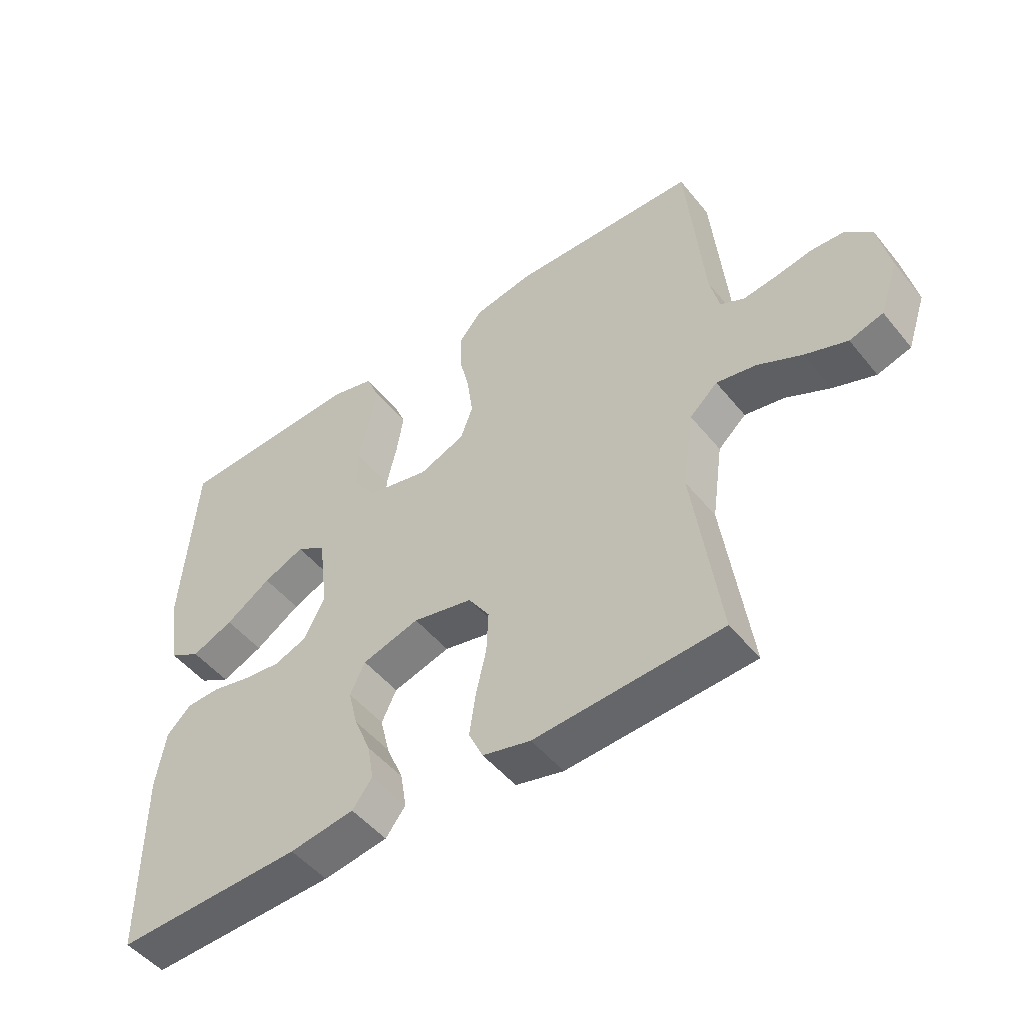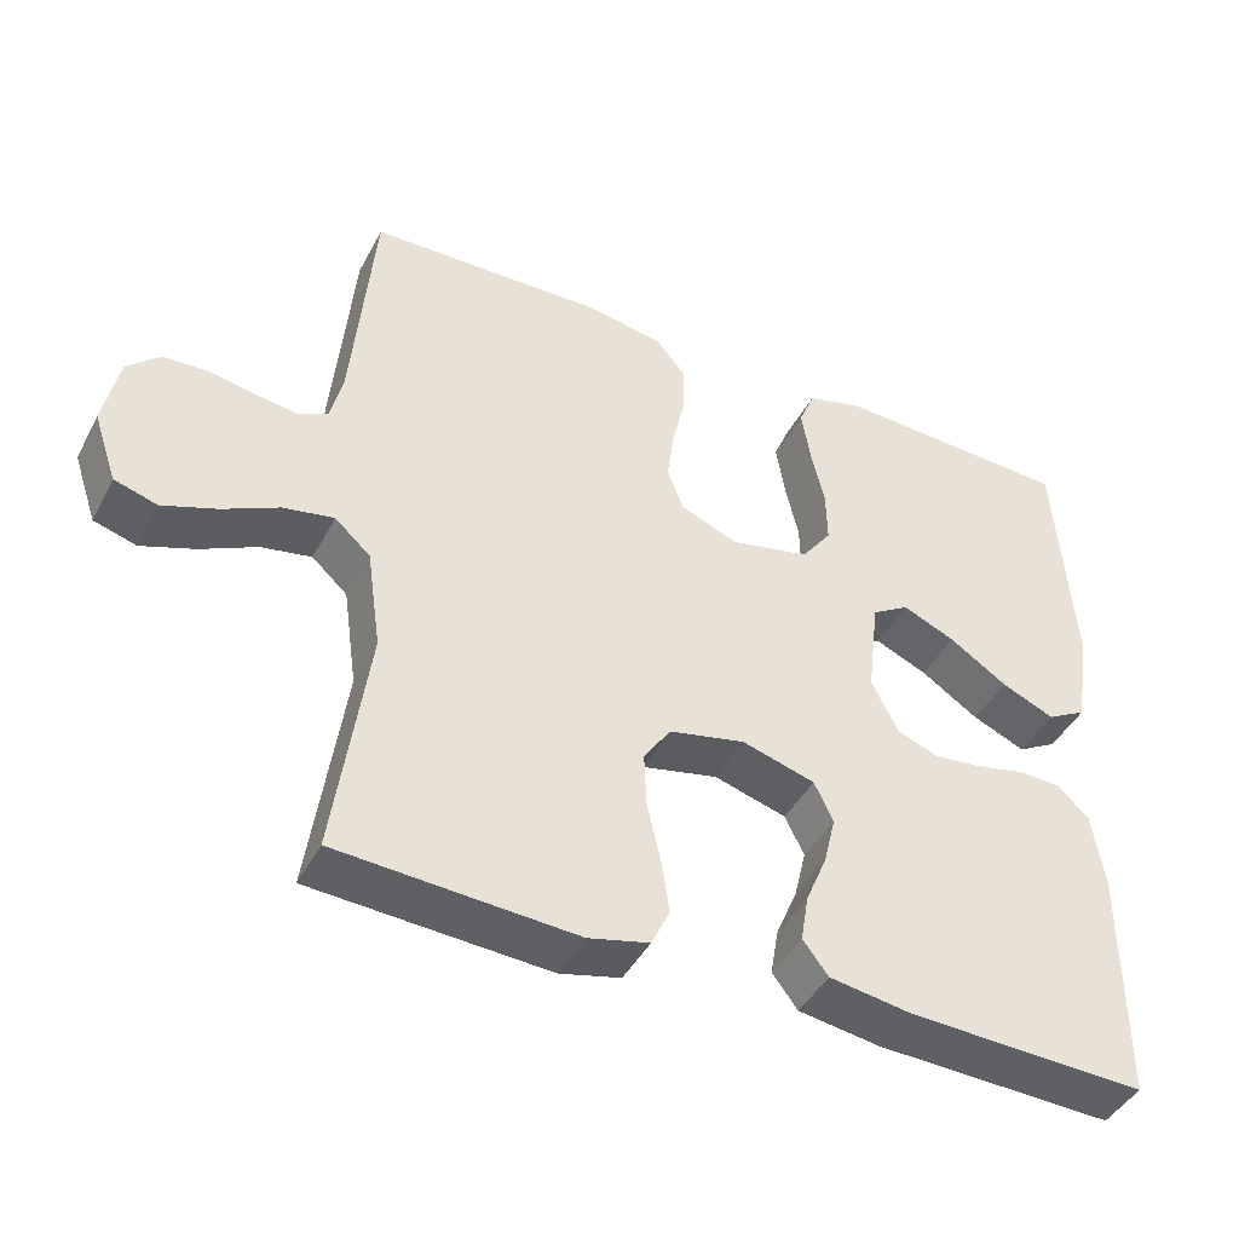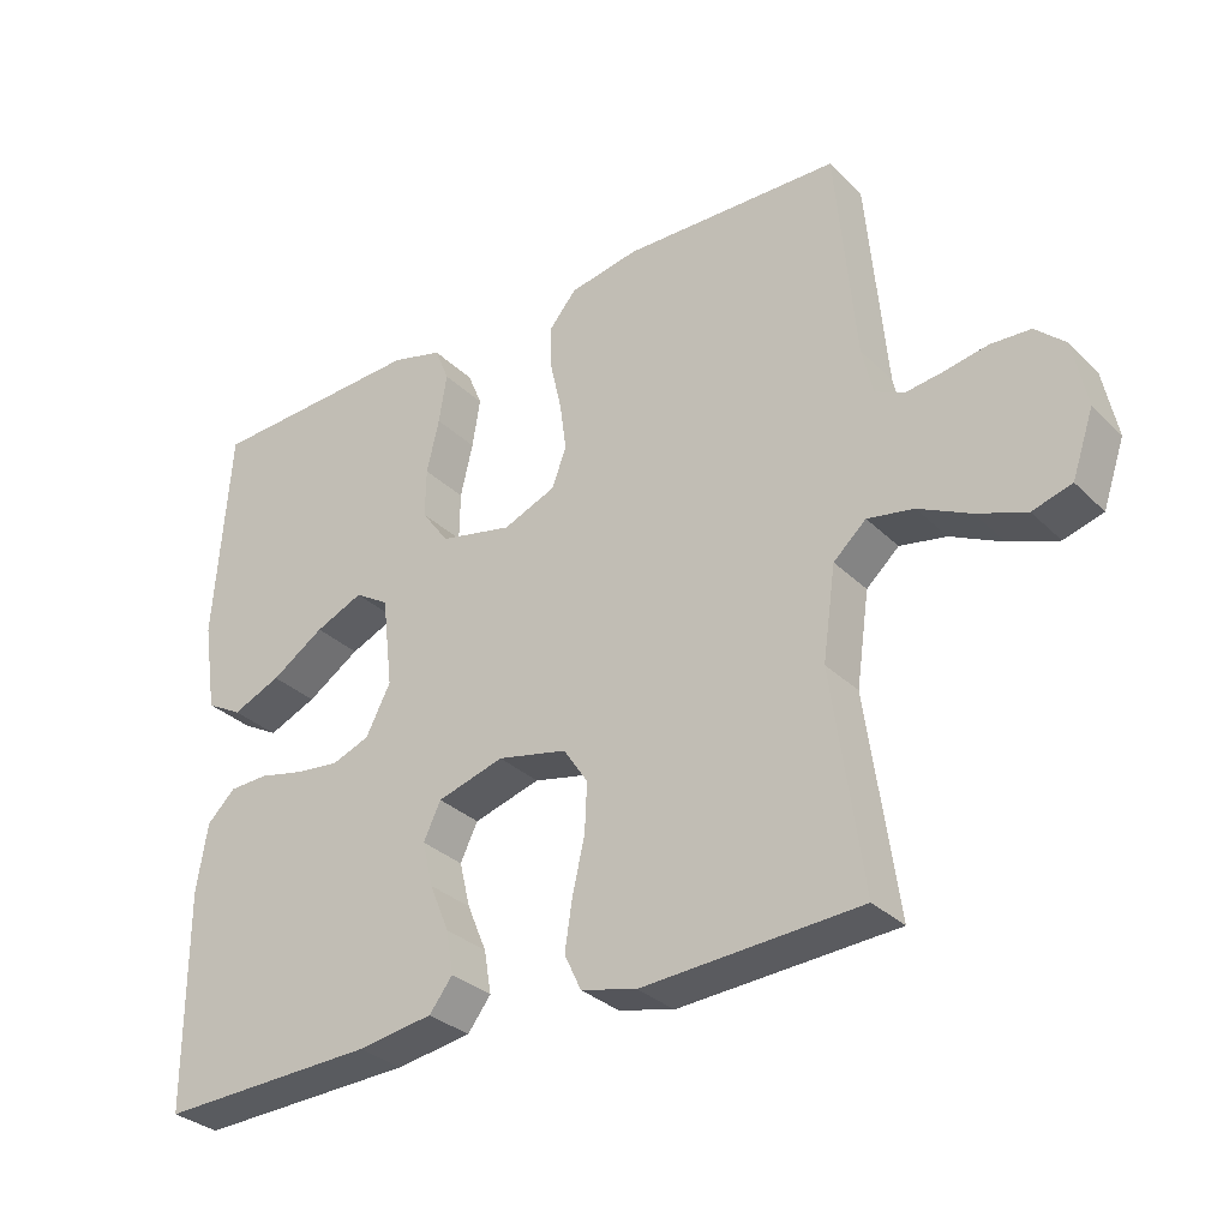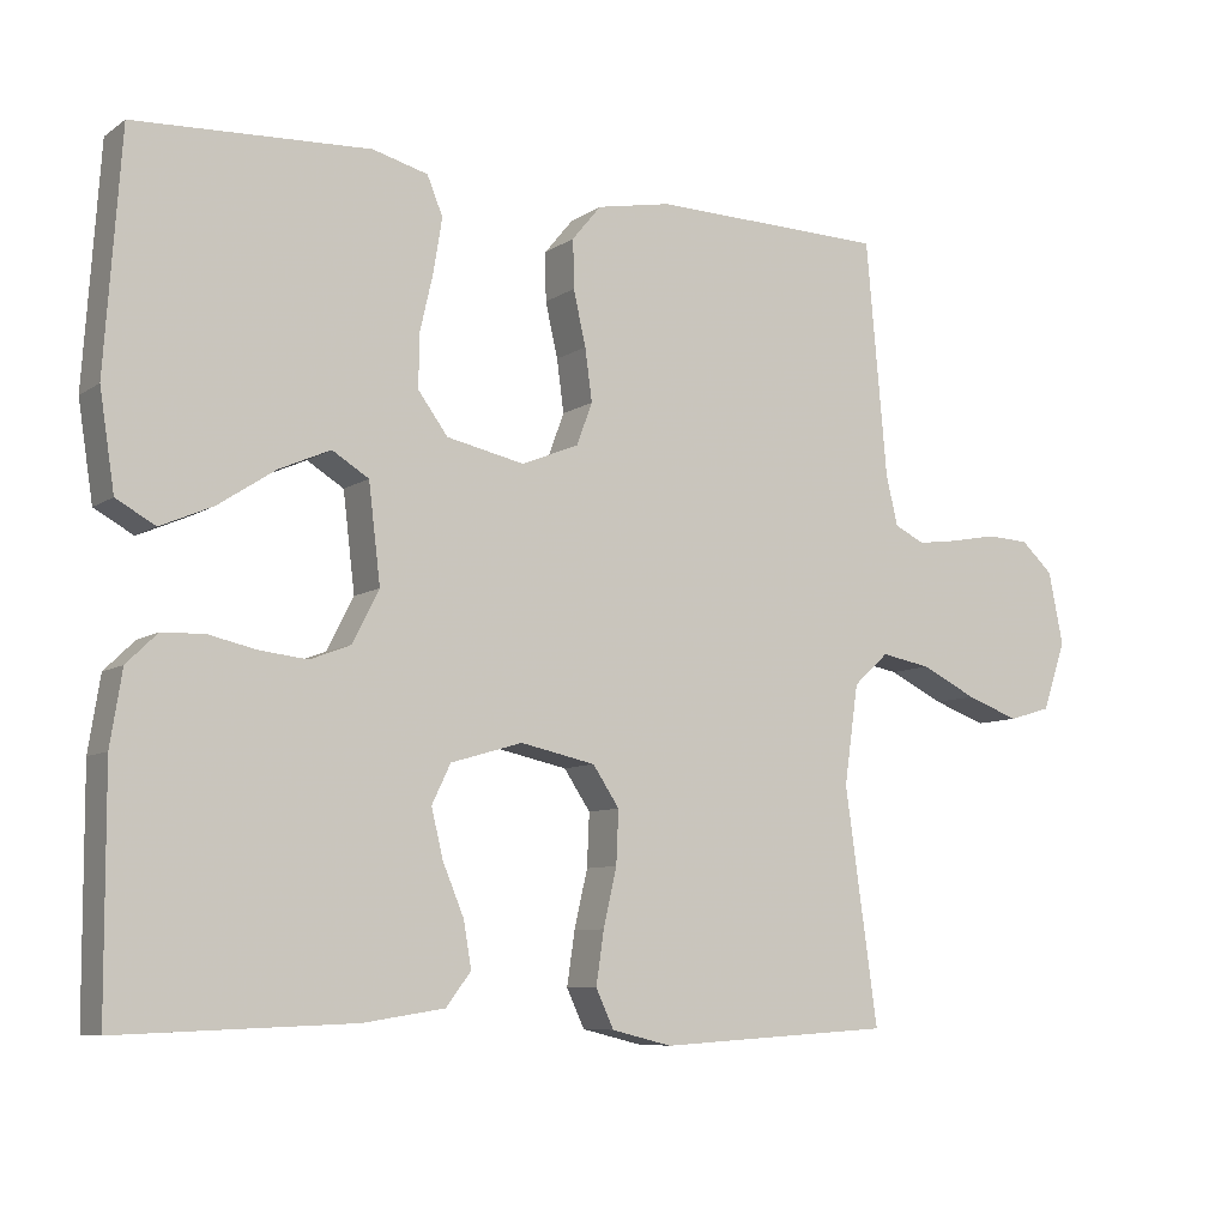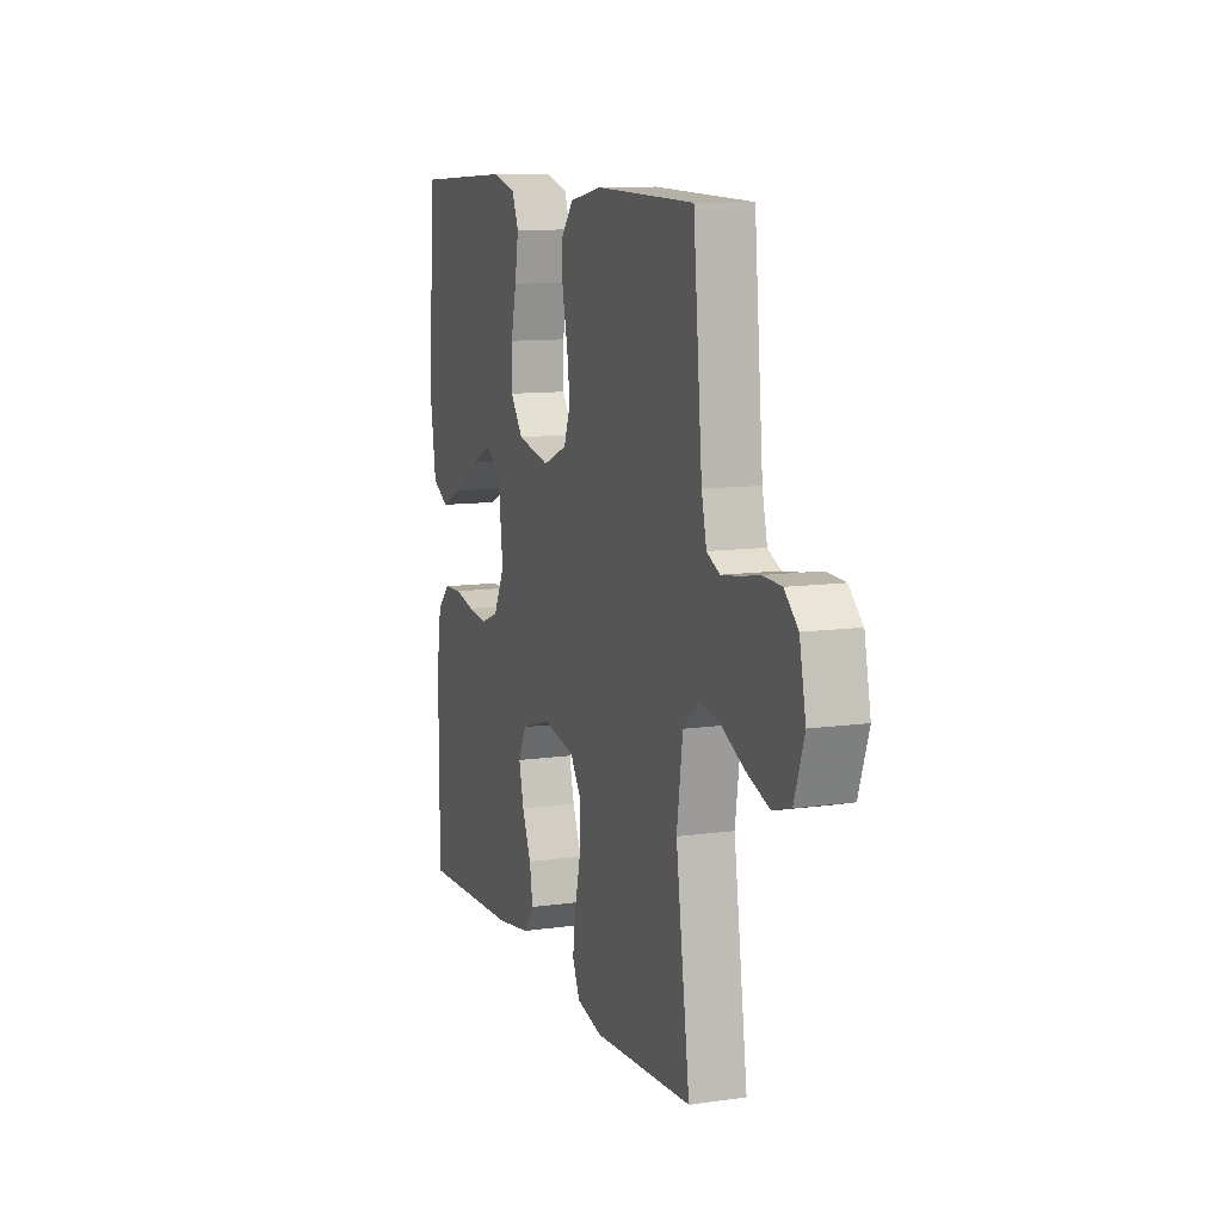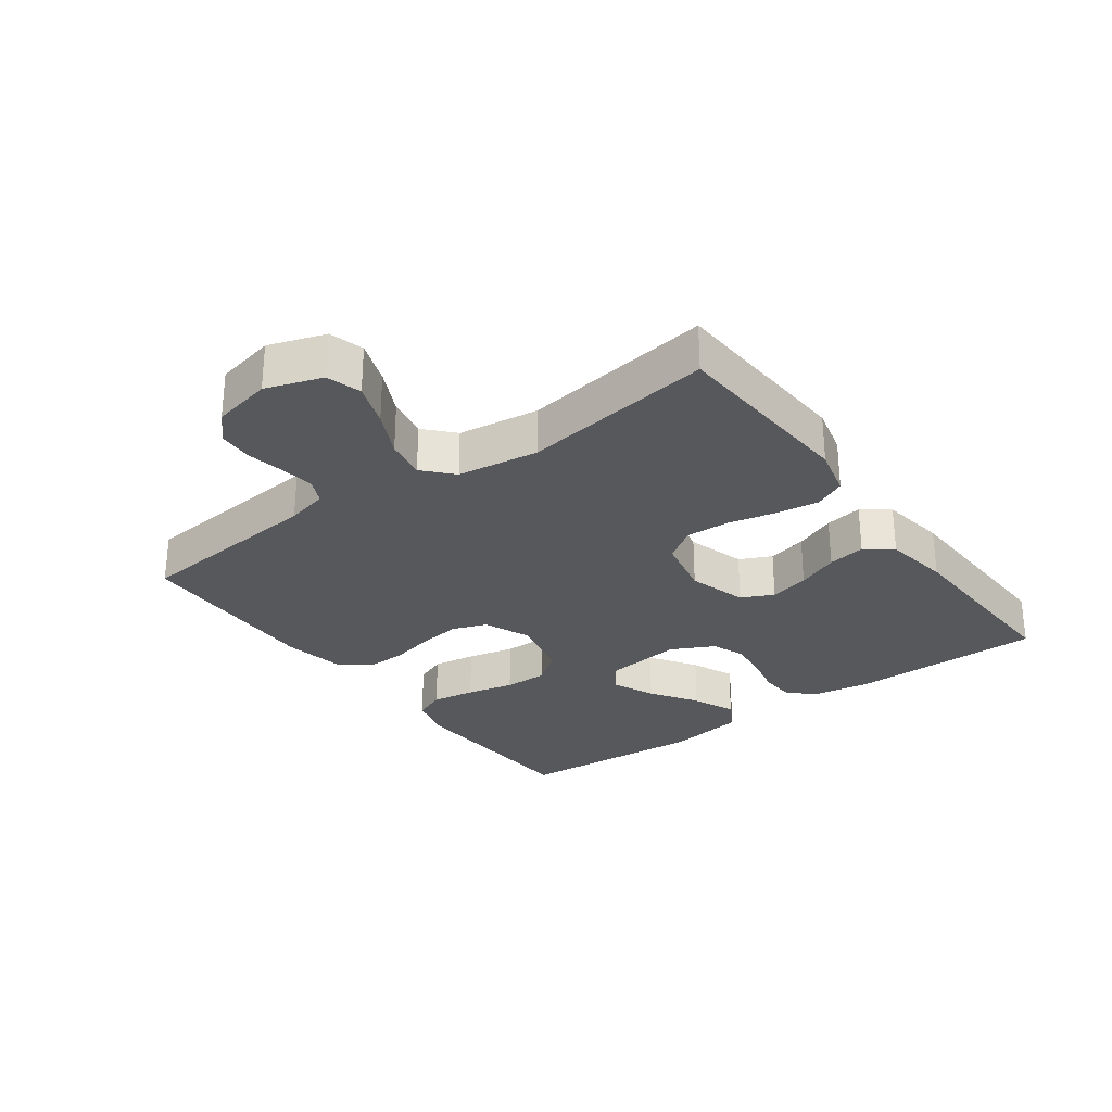
<metadata>
{"format":"obj","ext":"obj","renderer":"f3d","projection":"perspective","resolution":1024,"background":"white","views":[{"elev":-49.6,"azim":37.4,"up":"+Z"},{"elev":-43.6,"azim":153.7,"up":"+Z"},{"elev":-31.6,"azim":36.7,"up":"+Z"},{"elev":-7.9,"azim":-30.1,"up":"+Z"},{"elev":10.6,"azim":70.3,"up":"+Z"},{"elev":-28.5,"azim":126.3,"up":"+Y"}]}
</metadata>
<code>
v -0.5 0.07 -0.5
v -0.501 0.07 -0.2
v -0.486 0.07 -0.106
v -0.447 0.07 -0.068
v -0.393 0.07 -0.066
v -0.331 0.07 -0.08
v -0.27 0.07 -0.087
v -0.218 0.07 -0.067
v -0.184 0.07 0
v -0.199 0.07 0.125
v -0.246 0.07 0.154
v -0.312 0.07 0.125
v -0.385 0.07 0.077
v -0.452 0.07 0.048
v -0.502 0.07 0.076
v -0.521 0.07 0.2
v -0.5 0.07 0.5
v -0.2 0.07 0.514
v -0.129 0.07 0.495
v -0.109 0.07 0.446
v -0.12 0.07 0.378
v -0.137 0.07 0.304
v -0.138 0.07 0.236
v -0.1 0.07 0.184
v 0 0.07 0.162
v 0.073 0.07 0.192
v 0.093 0.07 0.246
v 0.084 0.07 0.313
v 0.068 0.07 0.383
v 0.067 0.07 0.445
v 0.104 0.07 0.49
v 0.2 0.07 0.508
v 0.5 0.07 0.5
v 0.527 0.07 0.2
v 0.542 0.07 0.135
v 0.581 0.07 0.116
v 0.634 0.07 0.123
v 0.693 0.07 0.134
v 0.748 0.07 0.131
v 0.789 0.07 0.093
v 0.808 0.07 0
v 0.778 0.07 -0.088
v 0.724 0.07 -0.104
v 0.656 0.07 -0.079
v 0.585 0.07 -0.044
v 0.521 0.07 -0.032
v 0.476 0.07 -0.073
v 0.458 0.07 -0.2
v 0.5 0.07 -0.5
v 0.2 0.07 -0.518
v 0.123 0.07 -0.499
v 0.1 0.07 -0.45
v 0.11 0.07 -0.382
v 0.127 0.07 -0.308
v 0.13 0.07 -0.24
v 0.096 0.07 -0.189
v 0 0.07 -0.168
v -0.092 0.07 -0.195
v -0.116 0.07 -0.245
v -0.101 0.07 -0.307
v -0.074 0.07 -0.372
v -0.064 0.07 -0.431
v -0.096 0.07 -0.473
v -0.2 0.07 -0.489
v -0.5 0 -0.5
v -0.501 0 -0.2
v -0.486 0 -0.106
v -0.447 0 -0.068
v -0.393 0 -0.066
v -0.331 0 -0.08
v -0.27 0 -0.087
v -0.218 0 -0.067
v -0.184 0 0
v -0.199 0 0.125
v -0.246 0 0.154
v -0.312 0 0.125
v -0.385 0 0.077
v -0.452 0 0.048
v -0.502 0 0.076
v -0.521 0 0.2
v -0.5 0 0.5
v -0.2 0 0.514
v -0.129 0 0.495
v -0.109 0 0.446
v -0.12 0 0.378
v -0.137 0 0.304
v -0.138 0 0.236
v -0.1 0 0.184
v 0 0 0.162
v 0.073 0 0.192
v 0.093 0 0.246
v 0.084 0 0.313
v 0.068 0 0.383
v 0.067 0 0.445
v 0.104 0 0.49
v 0.2 0 0.508
v 0.5 0 0.5
v 0.527 0 0.2
v 0.542 0 0.135
v 0.581 0 0.116
v 0.634 0 0.123
v 0.693 0 0.134
v 0.748 0 0.131
v 0.789 0 0.093
v 0.808 0 0
v 0.778 0 -0.088
v 0.724 0 -0.104
v 0.656 0 -0.079
v 0.585 0 -0.044
v 0.521 0 -0.032
v 0.476 0 -0.073
v 0.458 0 -0.2
v 0.5 0 -0.5
v 0.2 0 -0.518
v 0.123 0 -0.499
v 0.1 0 -0.45
v 0.11 0 -0.382
v 0.127 0 -0.308
v 0.13 0 -0.24
v 0.096 0 -0.189
v 0 0 -0.168
v -0.092 0 -0.195
v -0.116 0 -0.245
v -0.101 0 -0.307
v -0.074 0 -0.372
v -0.064 0 -0.431
v -0.096 0 -0.473
v -0.2 0 -0.489
f 60 61 62 63
f 59 60 63 64
f 51 52 53 54
f 51 54 55
f 48 49 50 51
f 47 48 51 55
f 46 47 55 56
f 42 43 44 45
f 40 41 42 45
f 40 45 46
f 37 38 39 40
f 36 37 40 46
f 35 36 46 56
f 31 32 33 34
f 28 29 30 31
f 27 28 31 34
f 26 27 34 35
f 19 20 21 22
f 17 18 19 22
f 17 22 23
f 16 17 23 24
f 12 13 14 15
f 11 12 15 16
f 3 4 5 6
f 3 6 7
f 2 3 7
f 59 64 1 2
f 58 59 2 7
f 57 58 7 8
f 56 57 8 9
f 25 26 35 56
f 25 56 9 10
f 11 16 24 25
f 10 11 25
f 127 126 125 124
f 128 127 124 123
f 118 117 116 115
f 119 118 115
f 115 114 113 112
f 119 115 112 111
f 120 119 111 110
f 109 108 107 106
f 109 106 105 104
f 110 109 104
f 104 103 102 101
f 110 104 101 100
f 120 110 100 99
f 98 97 96 95
f 95 94 93 92
f 98 95 92 91
f 99 98 91 90
f 86 85 84 83
f 86 83 82 81
f 87 86 81
f 88 87 81 80
f 79 78 77 76
f 80 79 76 75
f 70 69 68 67
f 71 70 67
f 71 67 66
f 66 65 128 123
f 71 66 123 122
f 72 71 122 121
f 73 72 121 120
f 120 99 90 89
f 74 73 120 89
f 89 88 80 75
f 89 75 74
f 1 65 66 2
f 2 66 67 3
f 3 67 68 4
f 4 68 69 5
f 5 69 70 6
f 6 70 71 7
f 7 71 72 8
f 8 72 73 9
f 9 73 74 10
f 10 74 75 11
f 11 75 76 12
f 12 76 77 13
f 13 77 78 14
f 14 78 79 15
f 15 79 80 16
f 16 80 81 17
f 17 81 82 18
f 18 82 83 19
f 19 83 84 20
f 20 84 85 21
f 21 85 86 22
f 22 86 87 23
f 23 87 88 24
f 24 88 89 25
f 25 89 90 26
f 26 90 91 27
f 27 91 92 28
f 28 92 93 29
f 29 93 94 30
f 30 94 95 31
f 31 95 96 32
f 32 96 97 33
f 33 97 98 34
f 34 98 99 35
f 35 99 100 36
f 36 100 101 37
f 37 101 102 38
f 38 102 103 39
f 39 103 104 40
f 40 104 105 41
f 41 105 106 42
f 42 106 107 43
f 43 107 108 44
f 44 108 109 45
f 45 109 110 46
f 46 110 111 47
f 47 111 112 48
f 48 112 113 49
f 49 113 114 50
f 50 114 115 51
f 51 115 116 52
f 52 116 117 53
f 53 117 118 54
f 54 118 119 55
f 55 119 120 56
f 56 120 121 57
f 57 121 122 58
f 58 122 123 59
f 59 123 124 60
f 60 124 125 61
f 61 125 126 62
f 62 126 127 63
f 63 127 128 64
f 64 128 65 1

</code>
